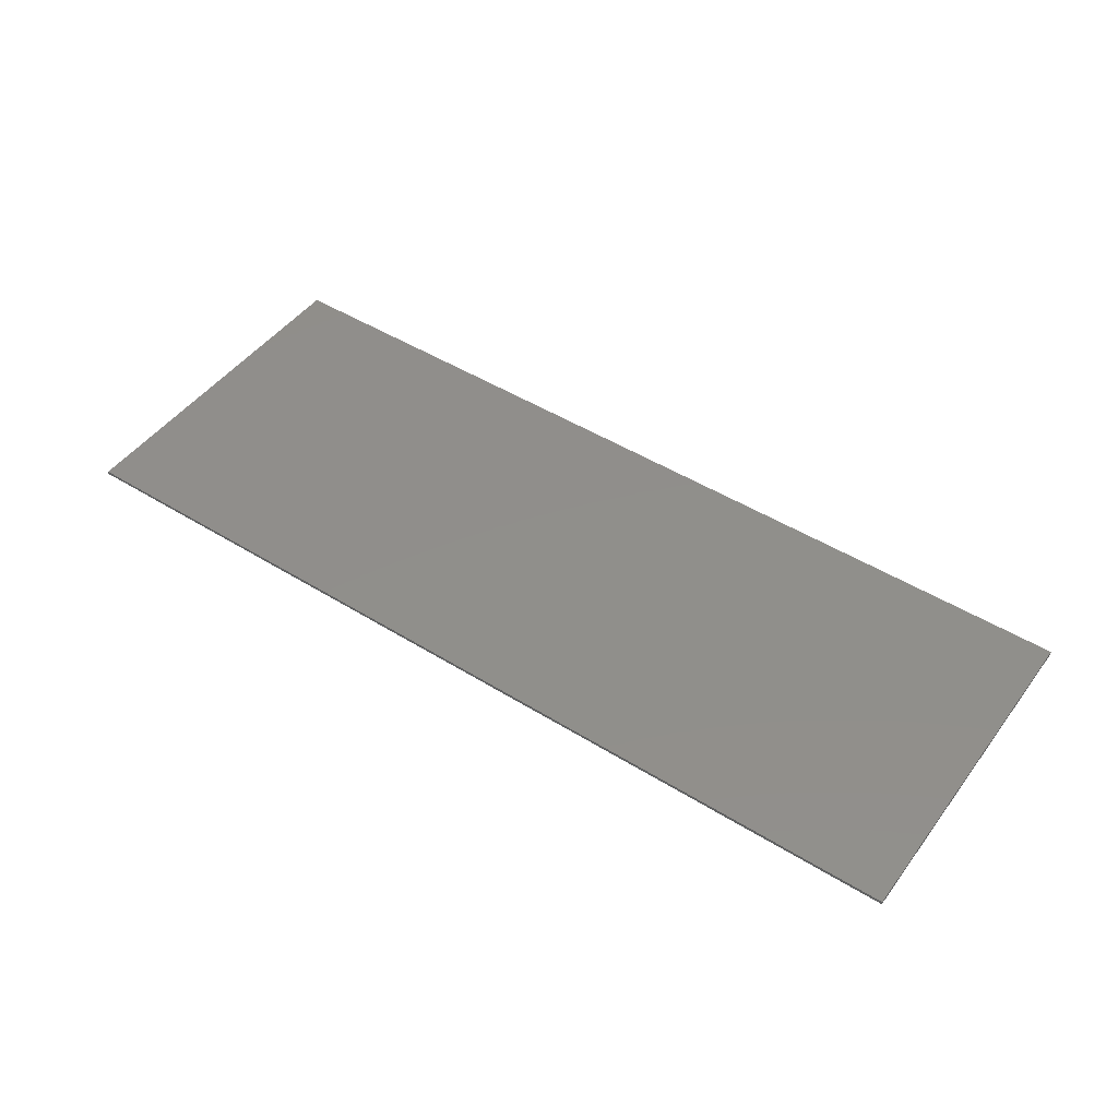
<metadata>
{"format":"stl","ext":"stl","renderer":"f3d","projection":"perspective","resolution":1024,"background":"white","views":[{"elev":47.6,"azim":-145.1,"up":"+Y"}]}
</metadata>
<code>
# stl→obj: 420 verts, 836 faces
v 14 0 5.2
v 14 0 -5.2
v -14 0 -5.2
v -14 0 5.2
v -14 -0.1 5.2
v 14 -0.1 5.2
v -14 -0.1 -5.2
v 14 -0.1 -5.2
v -9.117 -0.1 3.277
v -9.064 -0.1 3.699
v -11 -0.1 3.699
v -9.222 -0.1 2.995
v -9.346 -0.1 2.907
v -10.68 -0.1 2.907
v -11.35 -0.1 3.646
v -10.86 -0.1 2.872
v -11.7 -0.1 3.506
v -11.05 -0.1 2.714
v -12.04 -0.1 3.171
v -11.25 -0.1 2.45
v -12.37 -0.1 2.555
v -11.6 -0.1 1.288
v -12.72 -0.1 1.288
v -11.69 -0.1 0.936
v -12.8 -0.1 0.936
v -12.85 -0.1 0.6192
v -11.74 -0.1 0.6192
v -11.77 -0.1 0.2672
v -12.88 -0.1 0.2672
v -12.9 -0.1 -0.0496
v -11.72 -0.1 -0.0496
v -11.55 -0.1 -0.3664
v -12.9 -0.1 -0.3664
v -12.88 -0.1 -0.5424
v -12.81 -0.1 -0.6832
v -11.42 -0.1 -0.4368
v -11.14 -0.1 -0.472
v -9.662 -0.1 -0.6832
v -10.08 -0.1 -0.472
v -9.61 -0.1 -0.5952
v -9.874 -0.1 -0.3136
v -9.592 -0.1 -0.3136
v -9.786 -0.1 -1
v -12.57 -0.1 -1
v -12.39 -0.1 -1.194
v -9.909 -0.1 -1.194
v -12.06 -0.1 -1.299
v -10.35 -0.1 -1.299
v -7.216 -0.1 3.699
v -8.36 -0.1 3.699
v -8.272 -0.1 3.541
v -7.093 -0.1 3.541
v -7.11 -0.1 3.242
v -8.272 -0.1 3.242
v -7.621 -0.1 1.288
v -8.747 -0.1 1.288
v -4.629 -0.1 3.699
v -5.773 -0.1 3.699
v -5.685 -0.1 3.541
v -4.506 -0.1 3.541
v -4.523 -0.1 3.242
v -5.685 -0.1 3.242
v -5.034 -0.1 1.288
v -6.16 -0.1 1.288
v -7.85 -0.1 0.2672
v -8.994 -0.1 0.2672
v -9.082 -0.1 -0.0496
v -7.867 -0.1 -0.0496
v -7.709 -0.1 -0.472
v -7.814 -0.1 -0.3664
v -9.152 -0.1 -0.3664
v -9.152 -0.1 -0.5424
v -9.099 -0.1 -0.6832
v -6.882 -0.1 -0.472
v -5.65 -0.1 -0.6832
v -5.562 -0.1 -0.56
v -6.706 -0.1 -0.3664
v -5.474 -0.1 -0.3664
v -5.949 -0.1 -1
v -8.941 -0.1 -1
v -8.835 -0.1 -1.176
v -6.107 -0.1 -1.176
v -8.483 -0.1 -1.317
v -6.547 -0.1 -1.317
v -5.122 -0.1 0.936
v -6.248 -0.1 0.936
v -6.318 -0.1 0.6192
v -5.21 -0.1 0.6192
v -5.386 -0.1 -0.0496
v -5.298 -0.1 0.2672
v -6.424 -0.1 0.2672
v -6.53 -0.1 -0.0496
v -7.726 -0.1 0.936
v -8.835 -0.1 0.936
v -8.906 -0.1 0.6192
v -7.797 -0.1 0.6192
v -1.091 -0.1 3.277
v -1.038 -0.1 3.699
v -2.974 -0.1 3.699
v -1.197 -0.1 2.995
v -1.32 -0.1 2.907
v -2.658 -0.1 2.907
v -3.397 -0.1 3.611
v -2.834 -0.1 2.854
v -3.784 -0.1 3.33
v -3.027 -0.1 2.696
v -4.048 -0.1 2.89
v -3.098 -0.1 2.379
v -4.206 -0.1 2.326
v -3.08 -0.1 2.08
v -4.259 -0.1 1.851
v -2.834 -0.1 1.904
v -4.206 -0.1 1.499
v -4.066 -0.1 1.288
v -2.288 -0.1 1.763
v -1.742 -0.1 1.534
v -1.461 -0.1 1.288
v -1.338 -0.1 0.936
v -3.291 -0.1 0.936
v -2.728 -0.1 0.6192
v -1.285 -0.1 0.6192
v -1.32 -0.1 0.2672
v -2.552 -0.1 0.2672
v -2.605 -0.1 -0.0496
v -1.408 -0.1 -0.0496
v -1.619 -0.1 -0.5248
v -1.531 -0.1 -0.3664
v -2.851 -0.1 -0.3664
v -1.795 -0.1 -0.6832
v -3.186 -0.1 -0.472
v -5.051 -0.1 -0.6832
v -4.347 -0.1 -0.472
v -4.541 -0.1 -0.4016
v -4.981 -0.1 -0.4016
v -4.858 -0.1 -0.2608
v -4.629 -0.1 -0.2608
v -2.27 -0.1 -1.176
v -2.077 -0.1 -1
v -5.086 -0.1 -1
v -5.016 -0.1 -1.176
v -4.787 -0.1 -1.299
v -2.869 -0.1 -1.299
v 2.886 -0.1 3.699
v -0.1936 -0.1 3.699
v 0.5808 -0.1 2.907
v 1.637 -0.1 2.907
v -0.4576 -0.1 3.594
v -0.6336 -0.1 3.154
v -0.4928 -0.1 2.907
v -0.5808 -0.1 2.678
v -0.704 -0.1 2.678
v 2.658 -0.1 2.907
v 2.904 -0.1 2.978
v 3.115 -0.1 3.488
v 3.203 -0.1 3.875
v 3.045 -0.1 3.875
v 0.176 -0.1 1.288
v 1.267 -0.1 1.288
v 1.197 -0.1 0.936
v 0.0704 -0.1 0.936
v 0 -0.1 0.6192
v 1.126 -0.1 0.6192
v 1.038 -0.1 0.2672
v -0.088 -0.1 0.2672
v -0.1584 -0.1 -0.0496
v 0.968 -0.1 -0.0496
v 0.88 -0.1 -0.3664
v -0.2464 -0.1 -0.3664
v -0.3168 -0.1 -0.6832
v 0.8096 -0.1 -0.6832
v 0.9152 -0.1 -1.194
v 0.7568 -0.1 -0.9824
v -0.4048 -0.1 -0.9824
v -0.4224 -0.1 -1.194
v -0.3168 -0.1 -1.299
v 0.9152 -0.1 -1.299
v 5.403 -0.1 3.048
v 6.336 -0.1 3.84
v 5.016 -0.1 3.84
v 4.382 -0.1 3.699
v 4.981 -0.1 2.978
v 3.819 -0.1 3.294
v 4.646 -0.1 2.696
v 3.397 -0.1 2.714
v 4.277 -0.1 1.974
v 3.098 -0.1 2.027
v 4.048 -0.1 1.288
v 2.922 -0.1 1.288
v 5.808 -0.1 2.995
v 6.794 -0.1 3.682
v 6.09 -0.1 2.731
v 7.146 -0.1 3.347
v 6.142 -0.1 2.414
v 7.339 -0.1 2.819
v 6.107 -0.1 1.886
v 7.339 -0.1 2.045
v 5.949 -0.1 1.288
v 7.181 -0.1 1.288
v 3.978 -0.1 0.936
v 2.851 -0.1 0.936
v 2.781 -0.1 0.6192
v 3.925 -0.1 0.6192
v 7.093 -0.1 0.9184
v 5.861 -0.1 0.9184
v 5.773 -0.1 0.6192
v 6.987 -0.1 0.6192
v 3.907 -0.1 0.2672
v 2.746 -0.1 0.2672
v 2.763 -0.1 -0.0496
v 3.96 -0.1 -0.0496
v 6.67 -0.1 -0.0496
v 6.846 -0.1 0.2672
v 5.632 -0.1 0.2672
v 5.474 -0.1 -0.0496
v 4.083 -0.1 -0.3664
v 2.798 -0.1 -0.3664
v 2.904 -0.1 -0.6832
v 4.365 -0.1 -0.5072
v 6.16 -0.1 -0.6832
v 4.91 -0.1 -0.5072
v 6.477 -0.1 -0.3664
v 5.245 -0.1 -0.3664
v 5.843 -0.1 -0.9648
v 3.115 -0.1 -0.9648
v 3.344 -0.1 -1.158
v 5.491 -0.1 -1.158
v 3.784 -0.1 -1.299
v 4.946 -0.1 -1.299
v 9.926 -0.1 3.576
v 9.838 -0.1 3.699
v 8.571 -0.1 3.699
v 8.694 -0.1 3.576
v 9.082 -0.1 1.992
v 7.867 -0.1 1.288
v 8.818 -0.1 1.288
v 8.694 -0.1 0.936
v 7.726 -0.1 0.936
v 7.621 -0.1 0.6192
v 8.571 -0.1 0.6192
v 8.448 -0.1 0.2672
v 7.48 -0.1 0.2672
v 7.374 -0.1 -0.0496
v 8.325 -0.1 -0.0496
v 8.219 -0.1 -0.3664
v 7.251 -0.1 -0.3664
v 7.146 -0.1 -0.6832
v 8.096 -0.1 -0.6832
v 8.008 -0.1 -0.9648
v 7.058 -0.1 -0.9648
v 7.022 -0.1 -1.123
v 8.061 -0.1 -1.123
v 7.146 -0.1 -1.299
v 8.166 -0.1 -1.299
v 8.184 -0.1 -1.123
v 10.12 -0.1 1.288
v 9.152 -0.1 1.288
v 11.07 -0.1 0.936
v 9.17 -0.1 0.936
v 9.205 -0.1 0.6192
v 10.91 -0.1 0.6192
v 10.75 -0.1 0.2672
v 9.24 -0.1 0.2672
v 9.258 -0.1 -0.0496
v 10.6 -0.1 -0.0496
v 10.45 -0.1 -0.3664
v 9.293 -0.1 -0.3664
v 9.31 -0.1 -0.6832
v 10.3 -0.1 -0.6832
v 10.17 -0.1 -0.9648
v 9.346 -0.1 -0.9648
v 9.398 -0.1 -1.299
v 9.979 -0.1 -1.299
v 12.6 -0.1 3.576
v 12.5 -0.1 3.699
v 11.26 -0.1 3.699
v 11.3 -0.1 3.506
v 11.55 -0.1 1.992
v 10.35 -0.1 1.288
v 11.19 -0.1 1.288
v 11.55 -0.1 1.288
v 12.6 -0.1 1.288
v 12.6 -0.1 0.936
v 11.55 -0.1 0.936
v 11.55 -0.1 0.6192
v 12.6 -0.1 0.6192
v 12.6 -0.1 0.2672
v 11.55 -0.1 0.2672
v 11.55 -0.1 -0.0496
v 12.6 -0.1 -0.0496
v 12.6 -0.1 -0.3664
v 11.55 -0.1 -0.3664
v 11.55 -0.1 -0.6832
v 12.6 -0.1 -0.6832
v 12.6 -0.1 -0.9648
v 11.55 -0.1 -0.9648
v 11.55 -0.1 -1.194
v 12.69 -0.1 -1.176
v 11.65 -0.1 -1.299
v 12.78 -0.1 -1.299
v -7.04 -0.1 4.544
v -13.9 -0.1 4.544
v 0 -0.1 4.544
v 7.04 -0.1 4.544
v 13.9 -0.1 4.544
v 13.9 -0.1 -2.144
v 7.04 -0.1 -2.144
v 0 -0.1 -2.144
v -7.04 -0.1 -2.144
v -13.9 -0.1 -2.144
v -1.726 -0.1 -4.456
v -1.304 -0.1 -4.456
v -1.169 -0.1 -3.679
v -1.371 -0.1 -2.43
v -0.2661 -0.1 -3.54
v -0.5393 -0.1 -3.319
v -0.5948 -0.1 -3.734
v -0.542 -0.1 -3.81
v -0.113 -0.1 -4.231
v -0.5367 -0.1 -4.253
v -0.538 -0.1 -4.322
v -0.0918 -0.1 -4.331
v -0.5314 -0.1 -4.402
v -0.5103 -0.1 -4.456
v -0.5354 -0.1 -4.188
v -0.1037 -0.1 -3.91
v -0.5235 -0.1 -3.924
v -0.1037 -0.1 -3.854
v -0.113 -0.1 -3.726
v -1.107 -0.1 -3.338
v -0.8416 -0.1 -3.679
v -0.7096 -0.1 -3.338
v -1.008 -0.1 -2.787
v -0.5974 -0.1 -2.43
v -0.6264 -0.1 -2.787
v -0.6924 -0.1 -3.693
v -0.4152 -0.1 -3.256
v -0.105 -0.1 -3.465
v -0.4878 -0.1 -2.801
v -0.3809 -0.1 -2.446
v -0.1407 -0.1 -3.639
v -0.0192 -0.1 -4.456
v -0.0192 -0.1 -4.392
v -0.34 -0.1 -3.155
v 0.0151 -0.1 -3.344
v 0.0956 -0.1 -2.824
v -0.3347 -0.1 -2.913
v -0.3149 -0.1 -3.014
v 0.1154 -0.1 -2.995
v -0.3902 -0.1 -2.843
v -0.0641 -0.1 -2.573
v -0.204 -0.1 -2.494
v 0.0903 -0.1 -3.184
v 0.0349 -0.1 -2.684
v -0.0087 -0.1 -4.456
v 0.4414 -0.1 -4.456
v 0.6421 -0.1 -4.062
v 0.8163 -0.1 -3.711
v 1.05 -0.1 -2.43
v 1.239 -0.1 -2.854
v 1.393 -0.1 -4.062
v 1.35 -0.1 -3.711
v 1.441 -0.1 -4.456
v 1.86 -0.1 -4.456
v 1.54 -0.1 -2.43
v 2.411 -0.1 -2.43
v 2.053 -0.1 -4.456
v 2.543 -0.1 -4.099
v 2.836 -0.1 -2.43
v 3.415 -0.1 -4.456
v 3.48 -0.1 -4.099
v 3.959 -0.1 -2.43
v 3.602 -0.1 -4.456
v 4.091 -0.1 -4.099
v 4.384 -0.1 -2.43
v 4.964 -0.1 -4.456
v 5.028 -0.1 -4.099
v 5.663 -0.1 -3.679
v 5.526 -0.1 -4.456
v 5.947 -0.1 -4.456
v 6.074 -0.1 -3.691
v 5.918 -0.1 -3.258
v 5.613 -0.1 -2.43
v 5.163 -0.1 -2.43
v 6.826 -0.1 -2.43
v 6.378 -0.1 -2.43
v 8.198 -0.1 -3.907
v 7.981 -0.1 -2.43
v 7.561 -0.1 -2.43
v 7.913 -0.1 -4.456
v 8.319 -0.1 -4.456
v 9.258 -0.1 -2.43
v 8.848 -0.1 -2.43
v 8.88 -0.1 -4.456
v 9.33 -0.1 -4.456
v 9.531 -0.1 -4.062
v 9.705 -0.1 -3.711
v 9.94 -0.1 -2.43
v 10.13 -0.1 -2.854
v 10.28 -0.1 -4.062
v 10.24 -0.1 -3.711
v 10.33 -0.1 -4.456
v 10.75 -0.1 -4.456
v 10.43 -0.1 -2.43
v 10.93 -0.1 -4.456
v 11.35 -0.1 -4.456
v 11.6 -0.1 -3.051
v 11.3 -0.1 -2.43
v 11.73 -0.1 -2.43
v 12.28 -0.1 -3.828
v 12.15 -0.1 -4.456
v 12.57 -0.1 -4.456
v 12.93 -0.1 -2.43
v 12.52 -0.1 -2.43
v -2.188 -0.1 -4.628
v -2.188 -0.1 -2.252
v 5.6 -0.1 -2.252
v 13.39 -0.1 -4.628
v 5.6 -0.1 -4.628
v 13.39 -0.1 -2.252
v -0.076 -0.1 -4.628
f 1 2 3
f 3 4 1
f 5 6 1
f 1 4 5
f 7 5 4
f 4 3 7
f 8 7 3
f 3 2 8
f 6 8 2
f 2 1 6
f 9 10 11
f 11 12 9
f 13 12 11
f 11 14 13
f 14 11 15
f 15 16 14
f 16 15 17
f 17 18 16
f 18 17 19
f 19 20 18
f 20 19 21
f 21 22 20
f 21 23 22
f 24 25 26
f 26 27 24
f 28 29 30
f 30 31 28
f 32 33 34
f 34 35 32
f 32 35 36
f 37 36 35
f 35 38 37
f 39 37 38
f 38 40 39
f 41 39 40
f 40 42 41
f 43 44 45
f 45 46 43
f 46 45 47
f 47 48 46
f 49 50 51
f 51 52 49
f 53 52 51
f 51 54 53
f 55 53 54
f 54 56 55
f 57 58 59
f 59 60 57
f 61 60 59
f 59 62 61
f 63 61 62
f 62 64 63
f 65 66 67
f 67 68 65
f 69 70 71
f 71 72 69
f 69 72 73
f 73 74 69
f 74 73 75
f 75 76 74
f 77 74 76
f 76 78 77
f 79 80 81
f 81 82 79
f 82 81 83
f 83 84 82
f 85 86 87
f 87 88 85
f 89 90 91
f 91 92 89
f 93 94 95
f 95 96 93
f 97 98 99
f 99 100 97
f 101 100 99
f 99 102 101
f 102 99 103
f 103 104 102
f 104 103 105
f 105 106 104
f 106 105 107
f 107 108 106
f 108 107 109
f 109 110 108
f 110 109 111
f 111 112 110
f 112 111 113
f 113 114 112
f 115 112 114
f 114 116 115
f 116 114 117
f 118 119 120
f 120 121 118
f 122 123 124
f 124 125 122
f 126 127 128
f 128 129 126
f 128 130 129
f 131 129 130
f 130 132 131
f 131 132 133
f 133 134 131
f 135 134 133
f 133 136 135
f 137 138 139
f 139 140 137
f 137 140 141
f 141 142 137
f 143 144 145
f 145 146 143
f 145 144 147
f 147 148 145
f 148 149 145
f 150 149 148
f 148 151 150
f 143 146 152
f 152 153 143
f 143 153 154
f 154 155 143
f 155 156 143
f 146 145 157
f 157 158 146
f 159 160 161
f 161 162 159
f 163 164 165
f 165 166 163
f 167 168 169
f 169 170 167
f 171 172 173
f 173 174 171
f 171 174 175
f 175 176 171
f 177 178 179
f 179 180 177
f 181 177 180
f 180 182 181
f 183 181 182
f 182 184 183
f 185 183 184
f 184 186 185
f 187 185 186
f 186 188 187
f 178 177 189
f 189 190 178
f 190 189 191
f 191 192 190
f 192 191 193
f 193 194 192
f 194 193 195
f 195 196 194
f 196 195 197
f 197 198 196
f 199 200 201
f 201 202 199
f 203 204 205
f 205 206 203
f 207 208 209
f 209 210 207
f 211 212 213
f 213 214 211
f 215 216 217
f 217 218 215
f 218 217 219
f 219 220 218
f 220 219 221
f 221 222 220
f 223 224 225
f 225 226 223
f 226 225 227
f 227 228 226
f 229 230 231
f 231 232 229
f 233 229 232
f 232 234 233
f 233 234 235
f 236 237 238
f 238 239 236
f 240 241 242
f 242 243 240
f 244 245 246
f 246 247 244
f 248 249 250
f 250 251 248
f 251 250 252
f 252 253 251
f 254 251 253
f 255 229 233
f 233 256 255
f 257 258 259
f 259 260 257
f 261 262 263
f 263 264 261
f 265 266 267
f 267 268 265
f 269 270 271
f 271 272 269
f 273 274 275
f 275 276 273
f 277 273 276
f 276 278 277
f 277 278 279
f 273 277 280
f 280 281 273
f 282 283 284
f 284 285 282
f 286 287 288
f 288 289 286
f 290 291 292
f 292 293 290
f 294 295 296
f 296 297 294
f 297 296 298
f 298 299 297
f 300 301 11
f 11 10 300
f 300 10 50
f 300 50 49
f 58 300 49
f 49 52 58
f 300 58 57
f 300 57 99
f 99 302 300
f 302 99 98
f 144 302 98
f 98 147 144
f 302 144 143
f 143 156 302
f 302 156 155
f 155 303 302
f 303 155 179
f 179 178 303
f 303 178 190
f 190 231 303
f 303 231 230
f 230 304 303
f 275 304 230
f 230 229 275
f 304 275 274
f 304 274 273
f 304 273 281
f 281 305 304
f 281 282 305
f 282 285 305
f 285 286 305
f 286 289 305
f 289 290 305
f 290 293 305
f 305 293 294
f 294 297 305
f 297 299 305
f 299 298 305
f 305 298 272
f 272 306 305
f 272 271 306
f 271 253 306
f 253 252 306
f 228 306 252
f 252 226 228
f 306 228 227
f 227 307 306
f 176 307 227
f 227 225 176
f 176 175 307
f 307 175 142
f 142 308 307
f 308 142 141
f 141 84 308
f 84 83 308
f 308 83 48
f 48 309 308
f 48 47 309
f 45 309 47
f 44 309 45
f 35 309 44
f 34 309 35
f 33 309 34
f 30 309 33
f 29 309 30
f 309 29 26
f 26 301 309
f 301 26 25
f 301 25 23
f 301 23 21
f 301 21 19
f 301 19 17
f 301 17 15
f 301 15 11
f 51 50 10
f 10 9 51
f 54 51 9
f 9 12 54
f 56 54 12
f 12 13 56
f 56 13 14
f 14 16 56
f 56 16 18
f 18 20 56
f 56 20 22
f 22 24 56
f 25 24 22
f 22 23 25
f 94 56 24
f 24 27 94
f 95 94 27
f 27 28 95
f 29 28 27
f 27 26 29
f 66 95 28
f 28 31 66
f 67 66 31
f 31 41 67
f 39 41 31
f 31 37 39
f 36 37 31
f 31 32 36
f 33 32 31
f 31 30 33
f 67 41 42
f 71 67 42
f 42 40 71
f 72 71 40
f 40 38 72
f 73 72 38
f 38 43 73
f 44 43 38
f 38 35 44
f 80 73 43
f 43 46 80
f 80 46 81
f 83 81 46
f 46 48 83
f 75 73 80
f 80 79 75
f 131 75 79
f 79 139 131
f 139 79 82
f 82 140 139
f 140 82 84
f 84 141 140
f 76 75 131
f 131 134 76
f 78 76 134
f 134 135 78
f 78 135 89
f 89 77 78
f 77 89 92
f 92 70 77
f 74 77 70
f 70 69 74
f 70 92 68
f 68 71 70
f 68 67 71
f 68 92 91
f 91 65 68
f 65 91 87
f 87 96 65
f 66 65 96
f 96 95 66
f 96 87 86
f 86 93 96
f 93 86 64
f 64 55 93
f 94 93 55
f 55 56 94
f 55 64 62
f 62 53 55
f 53 62 59
f 59 52 53
f 58 52 59
f 63 64 86
f 86 85 63
f 63 85 114
f 114 113 63
f 111 63 113
f 63 111 109
f 109 61 63
f 61 109 107
f 61 107 105
f 105 60 61
f 60 105 103
f 103 57 60
f 99 57 103
f 119 114 85
f 85 88 119
f 120 119 88
f 88 90 120
f 91 90 88
f 88 87 91
f 123 120 90
f 90 89 123
f 124 123 89
f 89 136 124
f 89 135 136
f 128 124 136
f 136 133 128
f 130 128 133
f 133 132 130
f 129 131 139
f 139 138 129
f 173 129 138
f 138 174 173
f 174 138 137
f 137 175 174
f 137 142 175
f 129 173 169
f 169 126 129
f 126 169 168
f 168 127 126
f 127 168 165
f 165 125 127
f 128 127 125
f 125 124 128
f 125 165 164
f 164 122 125
f 122 164 161
f 161 121 122
f 123 122 121
f 121 120 123
f 121 161 160
f 160 118 121
f 118 160 157
f 157 117 118
f 119 118 117
f 117 114 119
f 116 117 157
f 157 150 116
f 150 157 145
f 145 149 150
f 116 150 151
f 151 115 116
f 115 151 101
f 101 112 115
f 112 101 102
f 102 110 112
f 110 102 104
f 104 108 110
f 104 106 108
f 100 101 151
f 151 148 100
f 97 100 148
f 148 147 97
f 98 97 147
f 170 169 173
f 173 172 170
f 217 170 172
f 172 224 217
f 224 172 171
f 171 225 224
f 225 171 176
f 170 217 216
f 216 167 170
f 167 216 209
f 209 166 167
f 168 167 166
f 166 165 168
f 166 209 208
f 208 163 166
f 163 208 201
f 201 162 163
f 164 163 162
f 162 161 164
f 162 201 200
f 200 159 162
f 159 200 188
f 188 158 159
f 160 159 158
f 158 157 160
f 158 188 186
f 186 146 158
f 152 146 186
f 186 184 152
f 153 152 184
f 153 184 182
f 182 154 153
f 154 182 180
f 180 155 154
f 155 180 179
f 224 223 219
f 219 217 224
f 249 219 223
f 223 250 249
f 250 223 226
f 226 252 250
f 246 219 249
f 219 246 245
f 245 221 219
f 221 245 242
f 242 211 221
f 222 221 211
f 211 214 222
f 222 214 215
f 215 218 222
f 222 218 220
f 215 214 210
f 210 216 215
f 210 209 216
f 210 214 213
f 213 207 210
f 207 213 205
f 205 202 207
f 208 207 202
f 202 201 208
f 202 205 204
f 204 199 202
f 199 204 197
f 197 187 199
f 200 199 187
f 187 188 200
f 187 197 195
f 195 185 187
f 185 195 193
f 193 183 185
f 183 193 191
f 191 181 183
f 181 191 189
f 189 177 181
f 206 205 213
f 213 212 206
f 241 206 212
f 212 242 241
f 212 211 242
f 206 241 238
f 238 203 206
f 203 238 237
f 237 198 203
f 203 198 197
f 197 204 203
f 198 237 234
f 234 196 198
f 196 234 232
f 232 194 196
f 194 232 231
f 231 192 194
f 231 190 192
f 247 246 249
f 249 248 247
f 267 247 248
f 248 270 267
f 254 270 248
f 248 251 254
f 271 270 254
f 254 253 271
f 247 267 266
f 266 244 247
f 244 266 263
f 263 243 244
f 245 244 243
f 243 242 245
f 243 263 262
f 262 240 243
f 240 262 259
f 259 239 240
f 241 240 239
f 239 238 241
f 235 234 237
f 237 236 235
f 235 236 258
f 258 256 235
f 258 236 239
f 239 259 258
f 233 235 256
f 255 256 258
f 278 255 258
f 258 257 278
f 255 278 276
f 276 229 255
f 275 229 276
f 279 278 257
f 279 257 280
f 280 277 279
f 280 257 283
f 283 281 280
f 281 283 282
f 283 257 260
f 260 284 283
f 261 284 260
f 260 262 261
f 260 259 262
f 284 261 287
f 287 285 284
f 285 287 286
f 287 261 264
f 264 288 287
f 265 288 264
f 264 266 265
f 264 263 266
f 288 265 291
f 291 289 288
f 289 291 290
f 291 265 268
f 268 292 291
f 269 292 268
f 268 270 269
f 268 267 270
f 292 269 295
f 295 293 292
f 293 295 294
f 296 295 269
f 269 272 296
f 296 272 298
f 310 311 312
f 312 313 310
f 314 315 316
f 316 317 314
f 318 319 320
f 320 321 318
f 321 320 322
f 322 323 321
f 324 319 318
f 318 325 324
f 326 324 325
f 325 327 326
f 317 326 327
f 327 328 317
f 329 312 330
f 330 331 329
f 313 312 329
f 329 332 313
f 333 313 332
f 332 334 333
f 331 330 335
f 335 315 331
f 315 335 316
f 336 315 314
f 314 337 336
f 333 334 338
f 338 339 333
f 328 340 314
f 314 317 328
f 341 342 321
f 321 323 341
f 343 336 337
f 337 344 343
f 345 346 347
f 347 348 345
f 349 346 350
f 350 351 349
f 349 351 339
f 339 338 349
f 347 343 352
f 352 348 347
f 353 350 346
f 346 345 353
f 343 344 352
f 354 355 356
f 356 357 354
f 358 354 357
f 357 359 358
f 357 356 360
f 360 361 357
f 360 362 363
f 361 360 363
f 363 364 361
f 364 359 361
f 364 358 359
f 365 366 367
f 367 368 365
f 367 366 369
f 369 370 367
f 371 372 373
f 373 374 371
f 373 372 375
f 375 376 373
f 377 378 379
f 379 380 377
f 381 382 383
f 383 377 381
f 381 377 380
f 380 384 381
f 384 385 381
f 386 387 388
f 388 389 386
f 390 391 386
f 386 389 390
f 391 392 386
f 393 394 395
f 395 396 393
f 397 393 396
f 396 398 397
f 396 395 399
f 399 400 396
f 399 401 402
f 400 399 402
f 402 403 400
f 403 398 400
f 403 397 398
f 404 405 406
f 406 407 404
f 408 407 406
f 406 409 408
f 409 410 411
f 411 412 409
f 412 413 409
f 406 410 409
f 311 310 414
f 323 322 311
f 311 414 323
f 415 414 310
f 310 313 415
f 320 311 322
f 319 311 320
f 311 319 324
f 324 330 311
f 317 316 335
f 335 326 317
f 330 324 326
f 326 335 330
f 330 312 311
f 318 321 342
f 342 325 318
f 342 341 354
f 354 358 342
f 325 342 344
f 344 327 325
f 356 355 362
f 362 360 356
f 328 327 344
f 344 337 328
f 332 329 331
f 331 334 332
f 334 315 336
f 336 343 334
f 334 331 315
f 347 349 338
f 338 343 347
f 415 313 333
f 415 333 339
f 339 358 415
f 334 343 338
f 349 347 346
f 337 314 340
f 337 340 328
f 342 358 352
f 352 344 342
f 358 351 350
f 358 345 348
f 358 350 353
f 358 353 345
f 358 348 352
f 358 339 351
f 415 358 364
f 364 416 415
f 359 357 361
f 364 363 366
f 366 365 364
f 370 369 372
f 372 371 370
f 376 375 378
f 378 377 376
f 368 367 370
f 370 371 368
f 380 379 389
f 389 388 380
f 374 373 376
f 376 383 374
f 391 390 393
f 393 397 391
f 402 401 417
f 417 401 394
f 394 418 417
f 403 402 404
f 404 407 403
f 404 402 417
f 405 404 417
f 395 394 401
f 401 399 395
f 410 405 417
f 411 410 417
f 406 405 410
f 412 411 417
f 417 419 412
f 383 376 377
f 382 381 385
f 385 416 382
f 388 384 380
f 392 387 386
f 398 396 400
f 419 397 403
f 419 403 407
f 419 408 413
f 419 413 412
f 413 408 409
f 419 407 408
f 391 397 419
f 419 416 391
f 366 363 418
f 369 366 418
f 372 369 418
f 375 372 418
f 378 375 418
f 379 378 418
f 389 379 418
f 390 389 418
f 393 390 418
f 394 393 418
f 416 364 365
f 416 365 368
f 416 368 371
f 416 371 374
f 416 374 383
f 416 383 382
f 416 385 384
f 416 384 388
f 416 388 387
f 416 387 392
f 416 392 391
f 341 420 354
f 323 414 420
f 323 420 341
f 354 420 355
f 355 420 362
f 418 363 362
f 362 420 418
f 6 5 302
f 302 303 6
f 6 303 304
f 6 304 305
f 305 8 6
f 5 7 309
f 309 301 5
f 5 301 300
f 5 300 302
f 309 7 308
f 415 308 7
f 7 414 415
f 308 415 307
f 306 307 415
f 415 416 306
f 305 306 416
f 416 419 305
f 8 305 419
f 419 417 8
f 420 414 7
f 7 8 420
f 8 417 418
f 8 418 420

</code>
